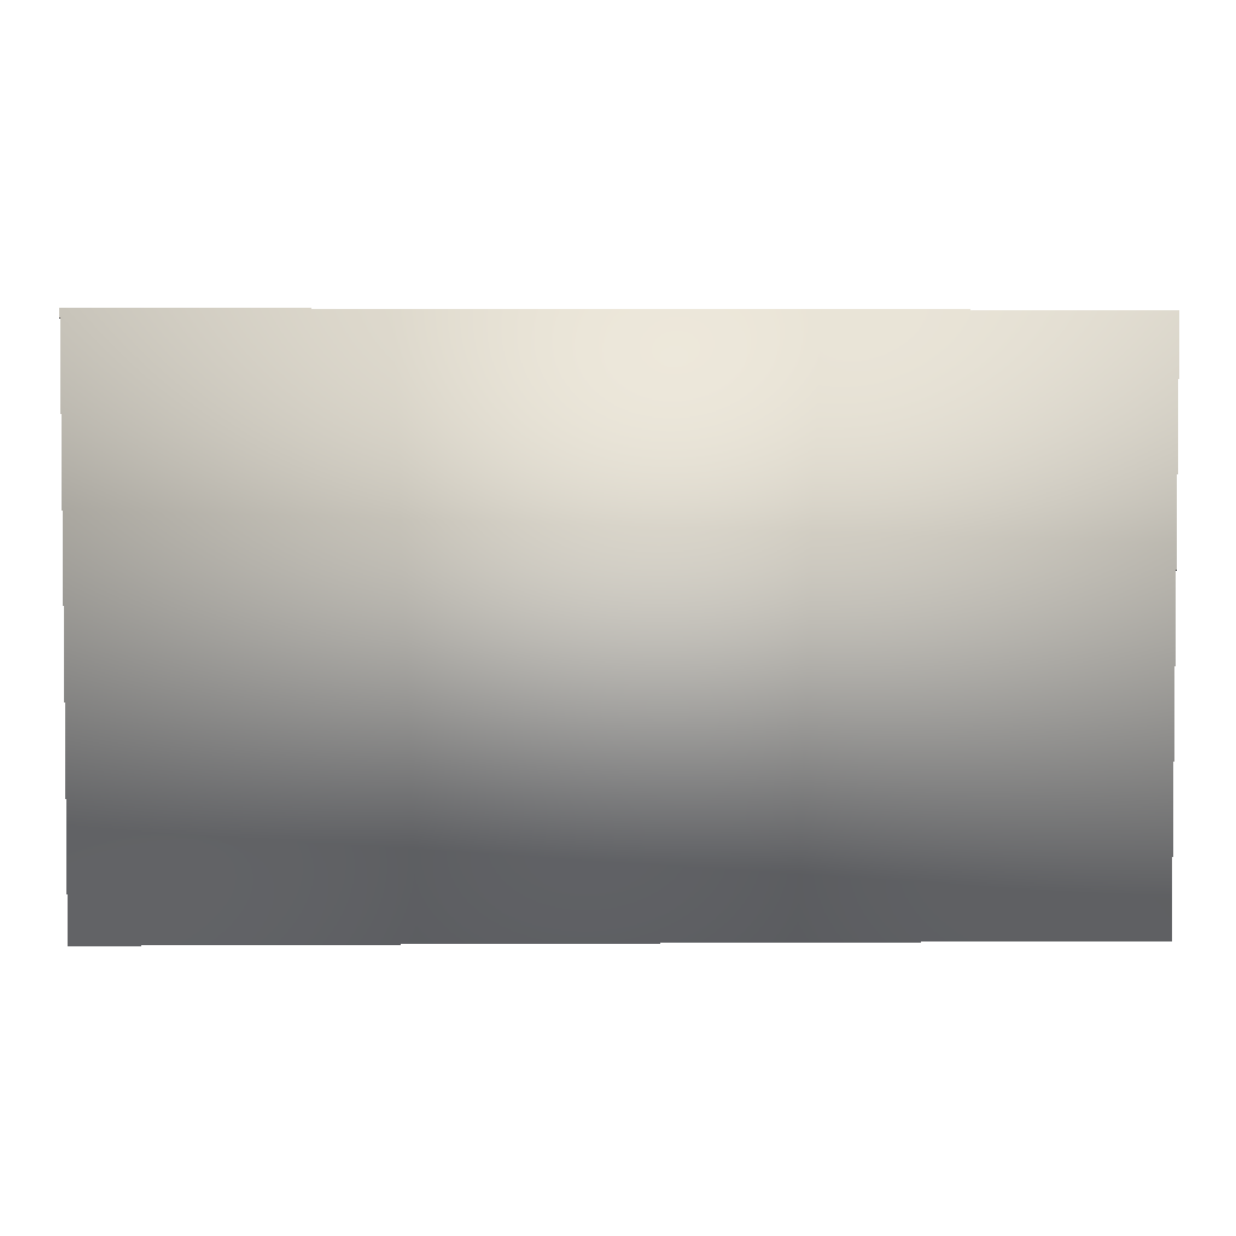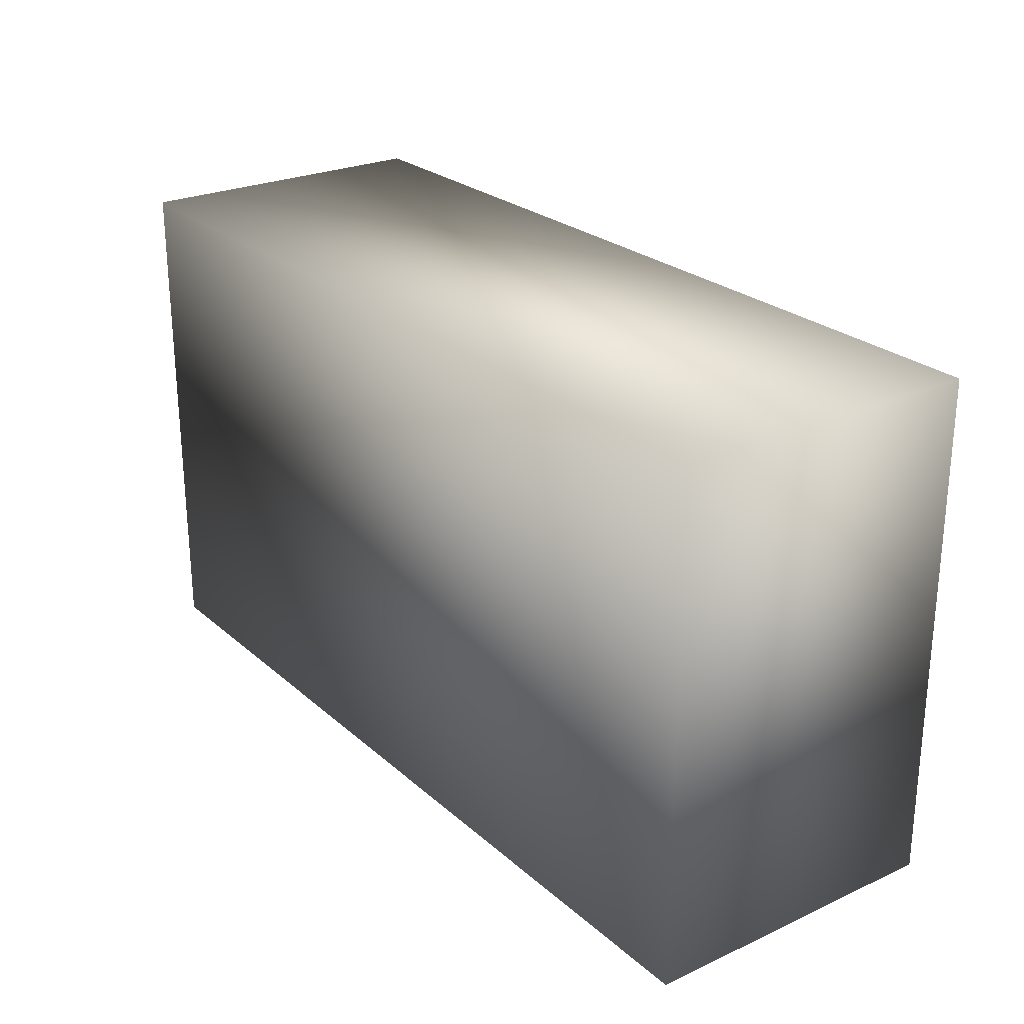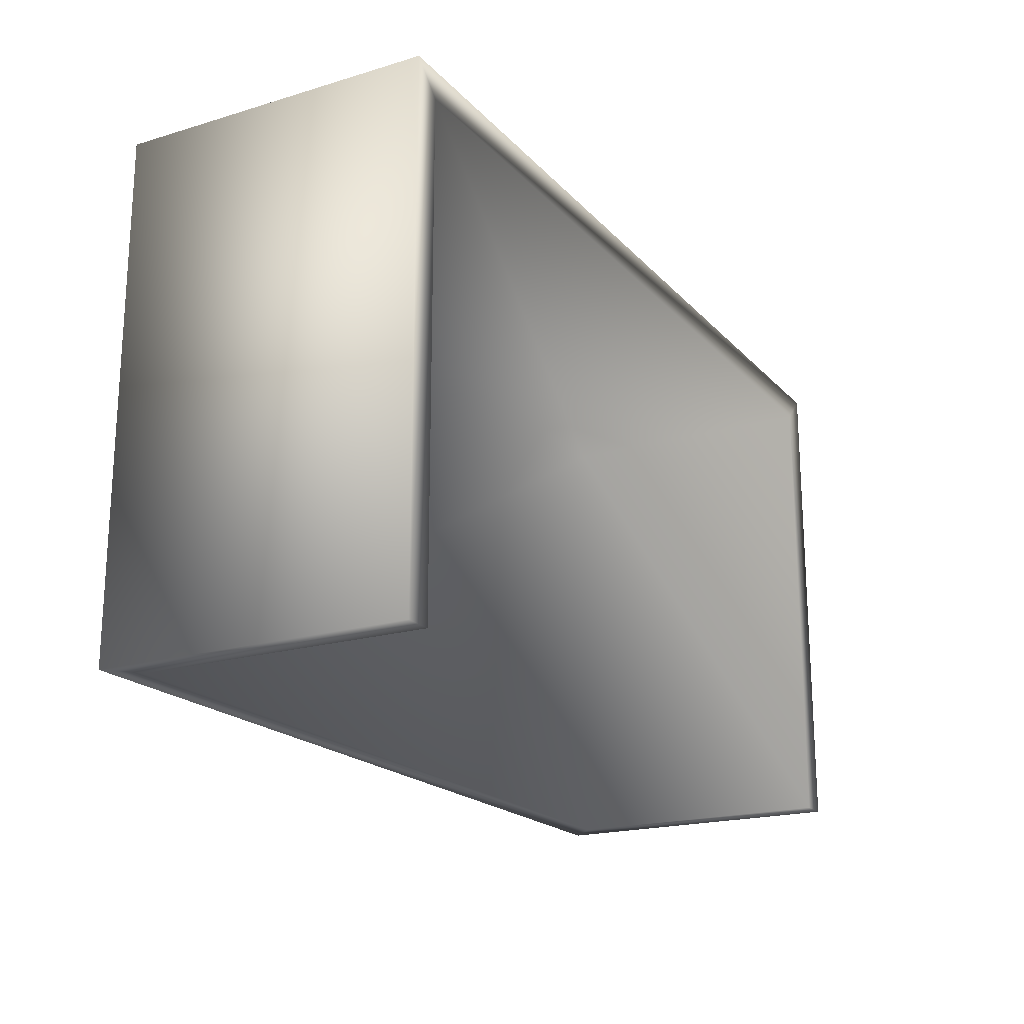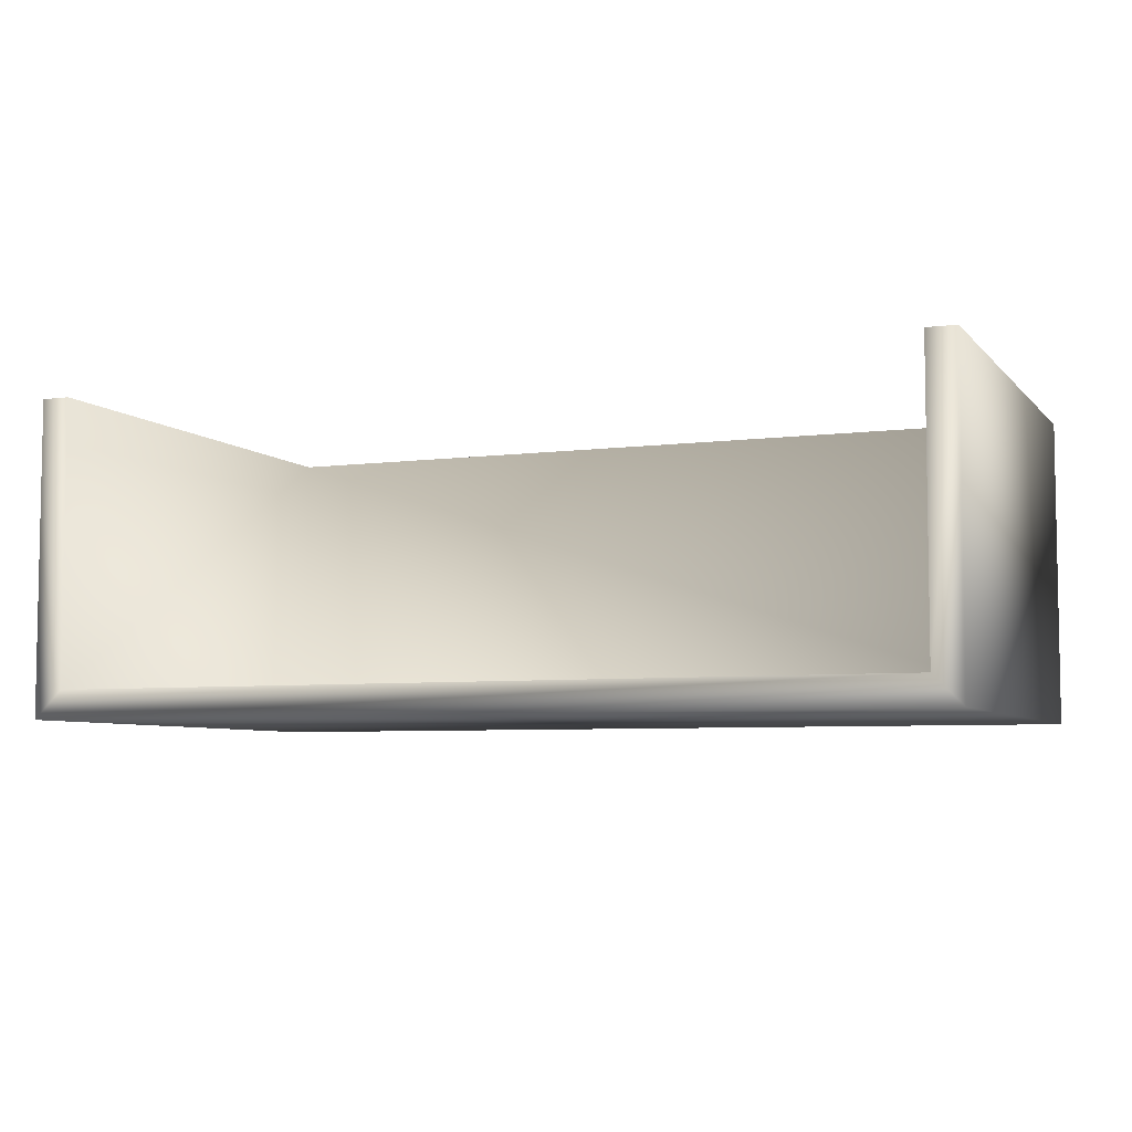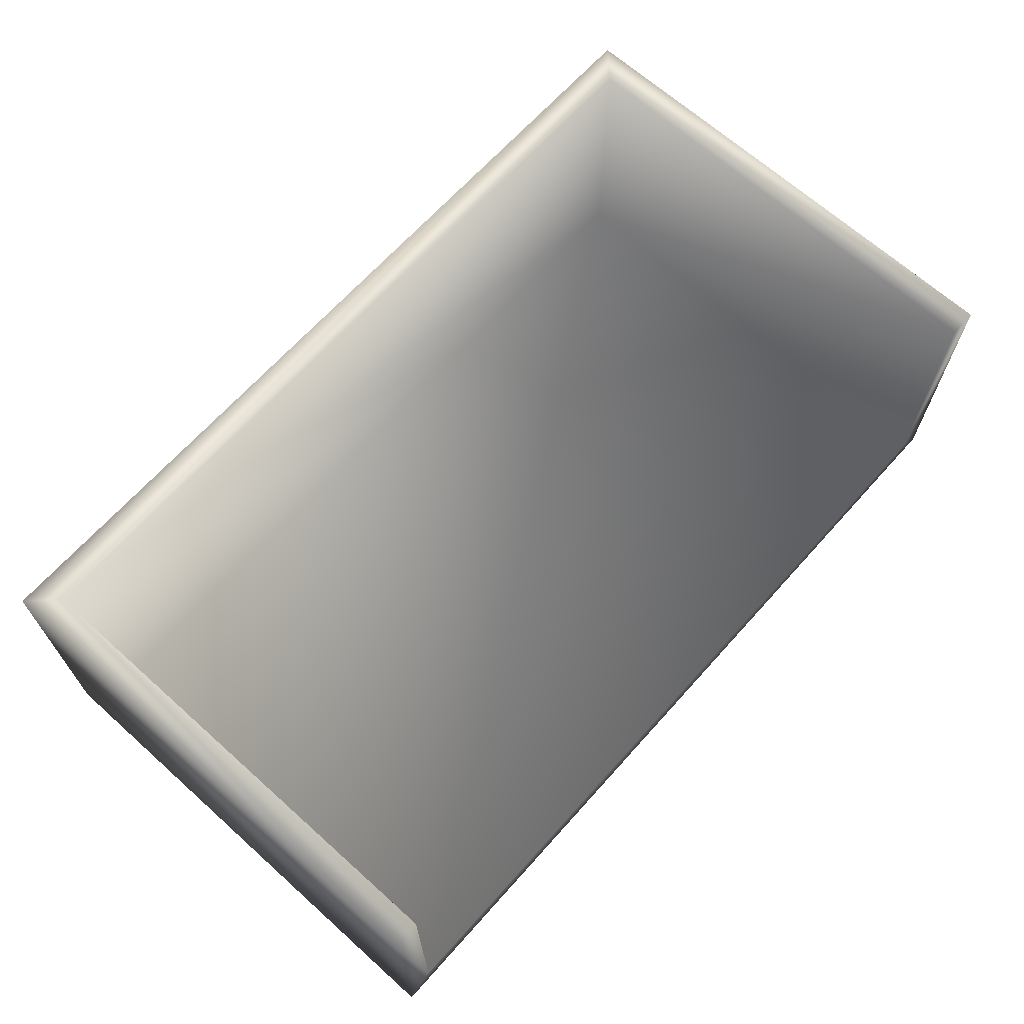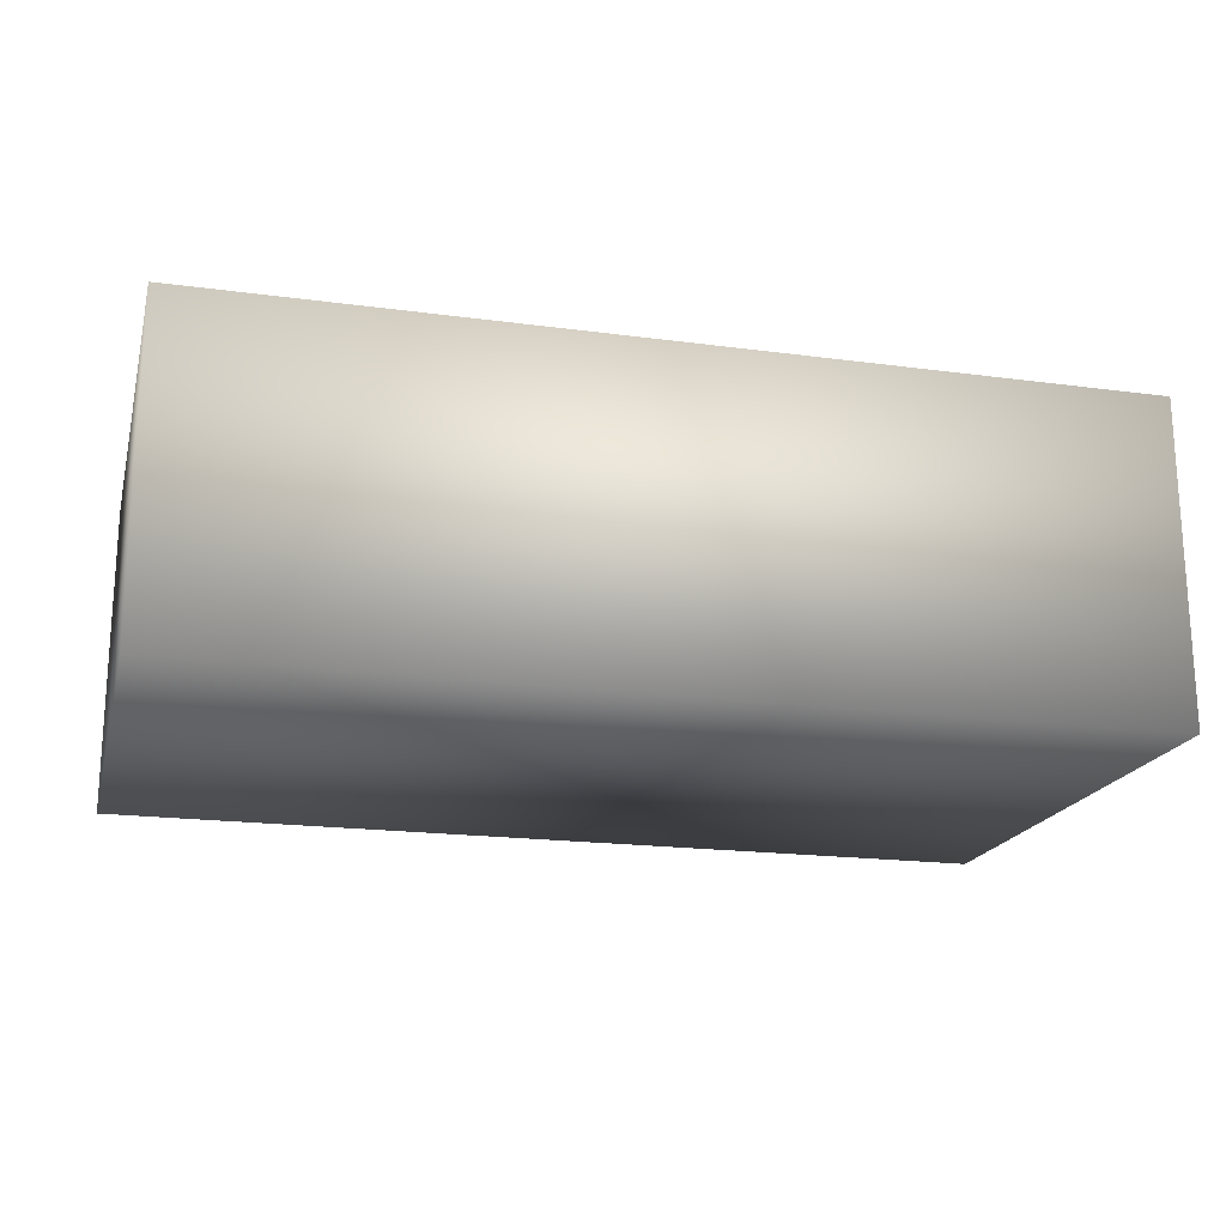
<metadata>
{"format":"obj","ext":"obj","renderer":"f3d","projection":"perspective","resolution":1024,"background":"white","views":[{"elev":3.1,"azim":-1.4,"up":"+Z"},{"elev":25.3,"azim":53.8,"up":"+Z"},{"elev":-19.6,"azim":119.1,"up":"+Z"},{"elev":-6.0,"azim":-158.3,"up":"+Y"},{"elev":67.2,"azim":131.9,"up":"+Y"},{"elev":-19.1,"azim":-14.2,"up":"+Y"}]}
</metadata>
<code>
o top_left_shelf
v 1.26 -0 1.445
v 1.26 0.22 1.085
v 1.26 0.22 1.445
v 1.26 -0 1.085
v 0.63 0.22 1.445
v 0.63 -0 1.445
v 1.24 0.02 1.085
v 0.65 0.02 1.085
v 0.63 -0 1.085
v 0.63 0.22 1.085
v 0.65 0.22 1.085
v 1.24 0.22 1.085
v 0.65 0.02 1.425
v 1.24 0.02 1.425
v 0.65 0.22 1.425
v 1.24 0.22 1.425
f 1 2 3
f 2 1 4
f 5 1 3
f 1 5 6
f 4 7 2
f 4 8 7
f 9 8 4
f 10 8 9
f 8 10 11
f 2 7 12
f 9 5 10
f 5 9 6
f 7 13 14
f 13 7 8
f 9 1 6
f 1 9 4
f 13 11 15
f 11 13 8
f 3 16 5
f 2 16 3
f 16 2 12
f 15 5 16
f 10 15 11
f 15 10 5
f 7 16 12
f 16 7 14
f 13 16 14
f 16 13 15

</code>
